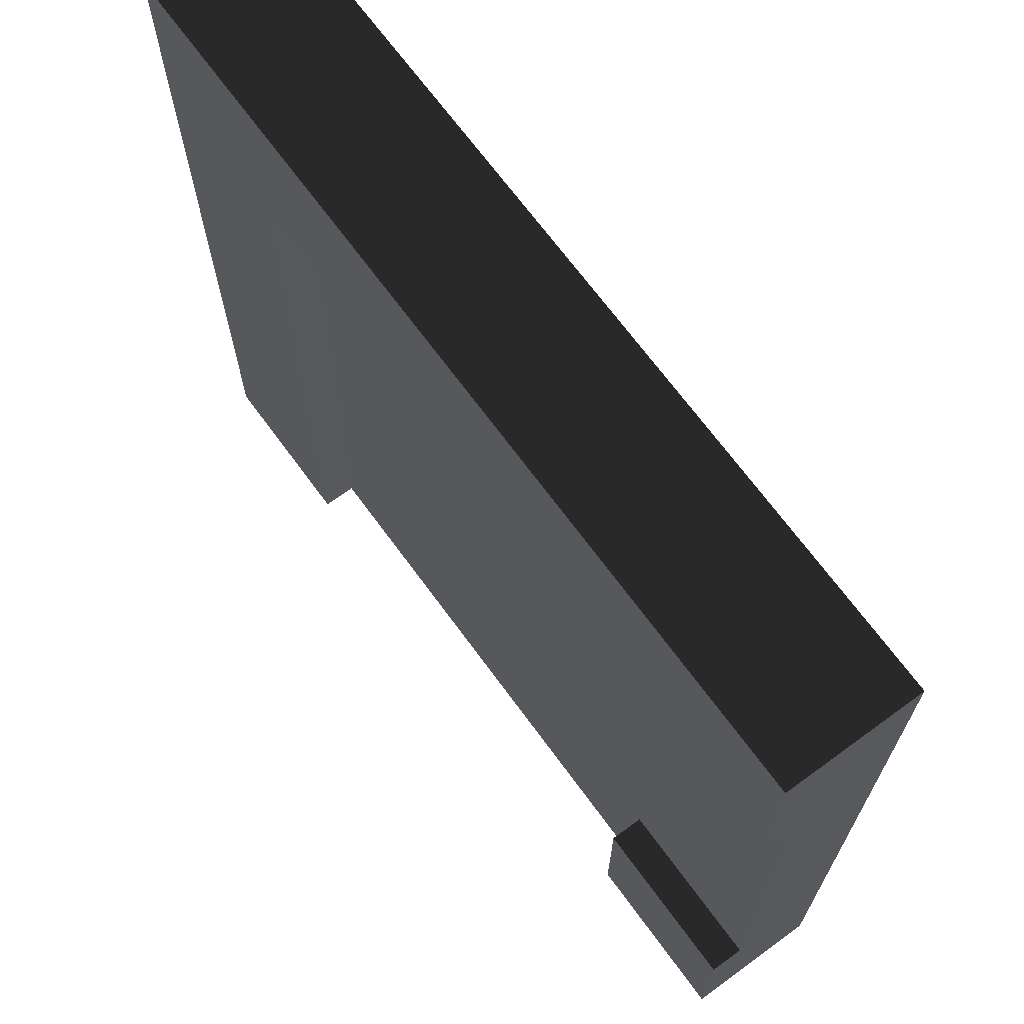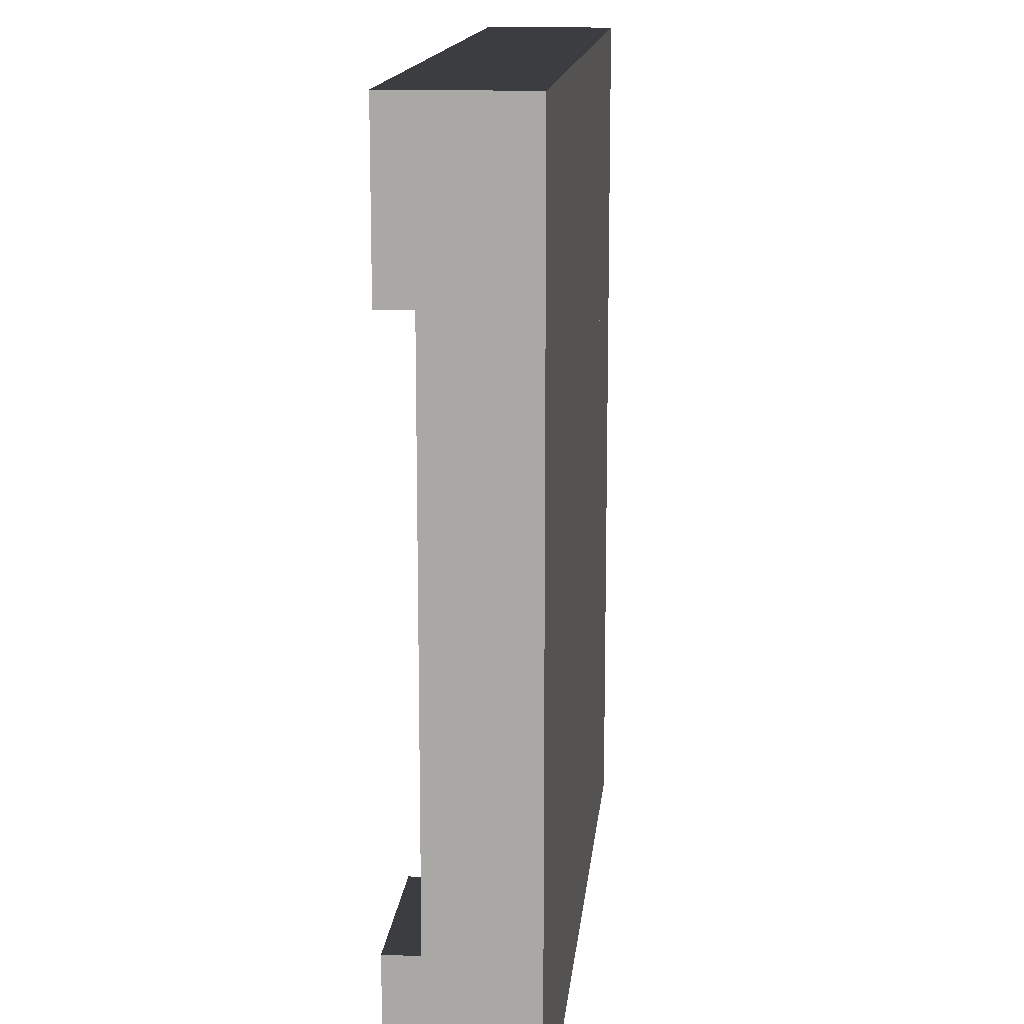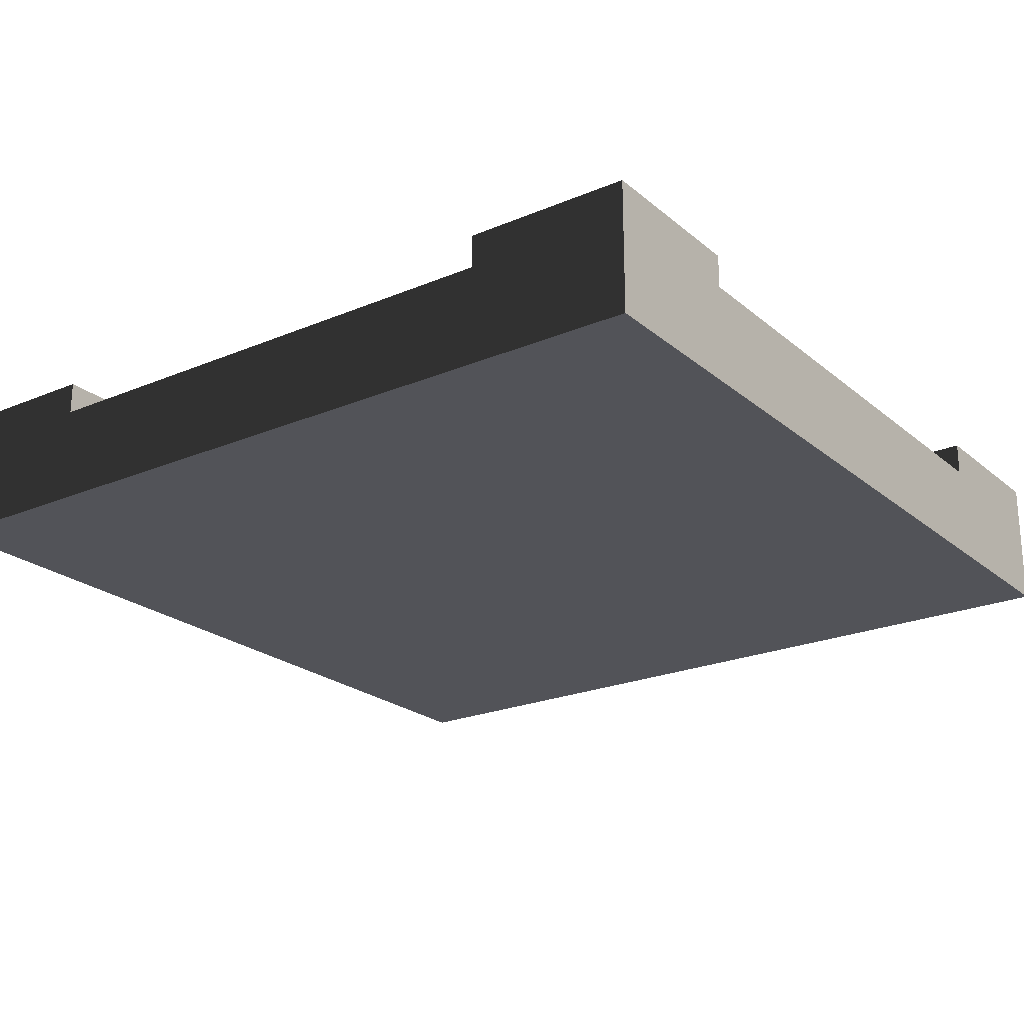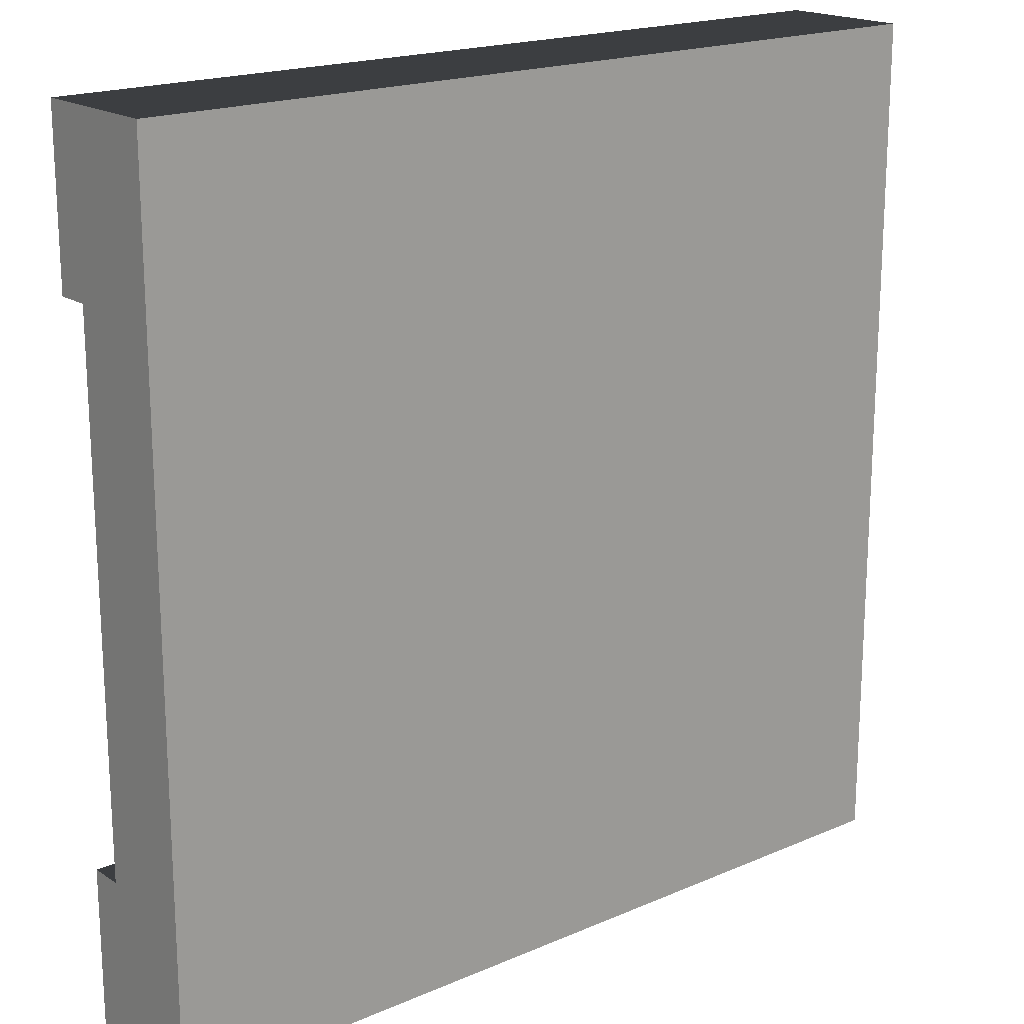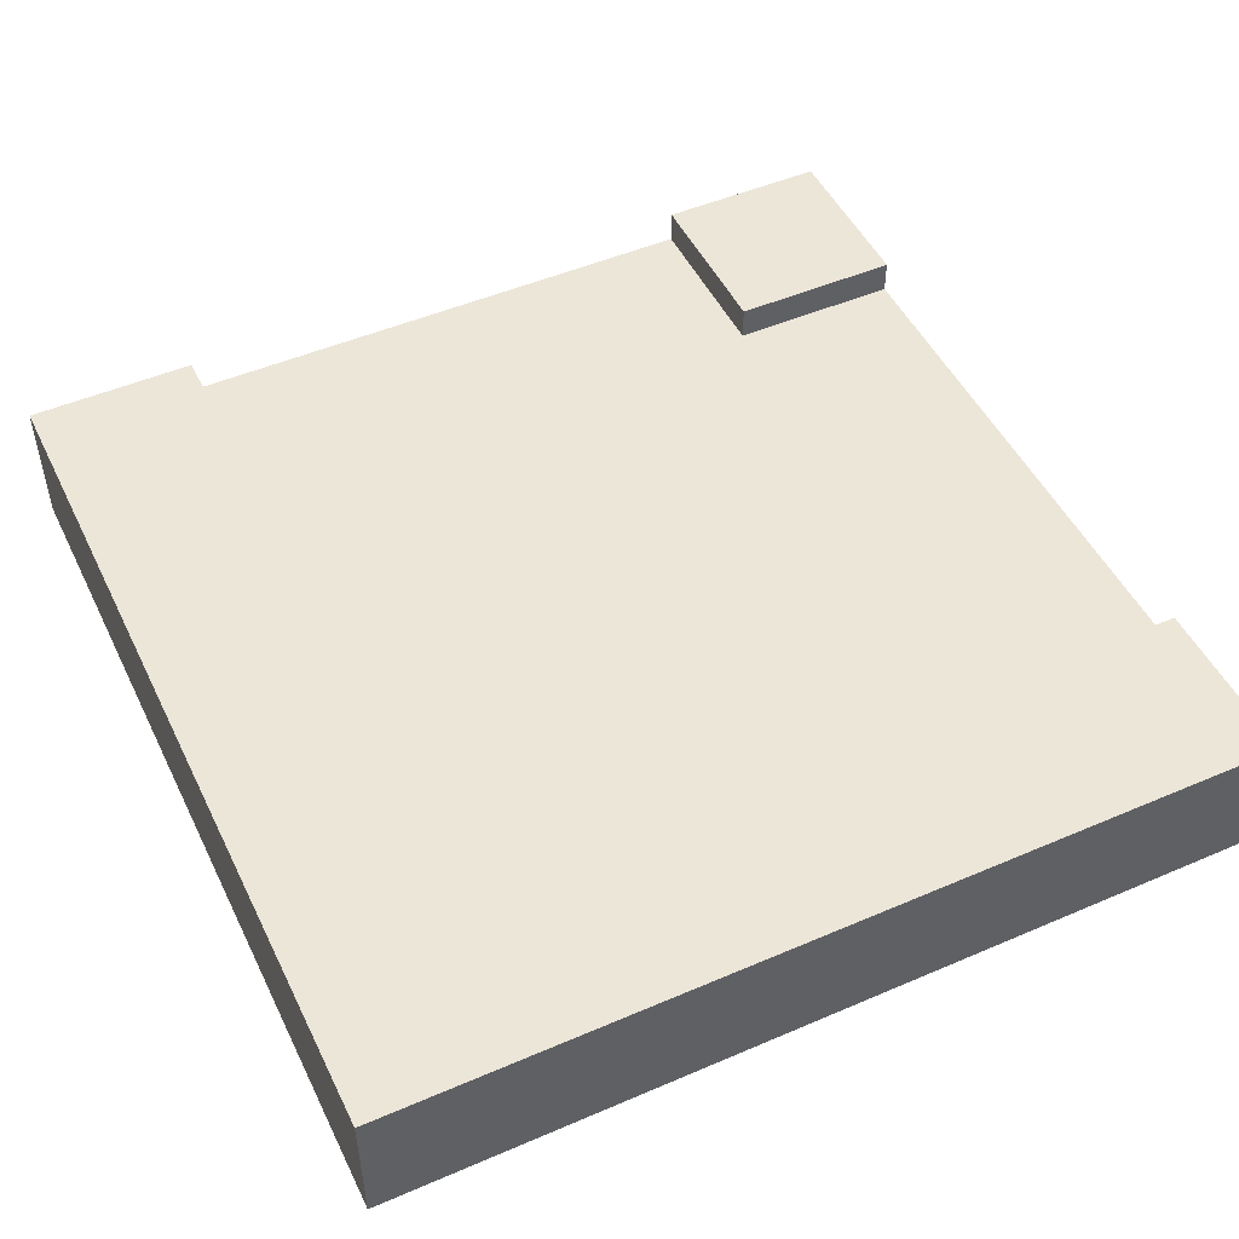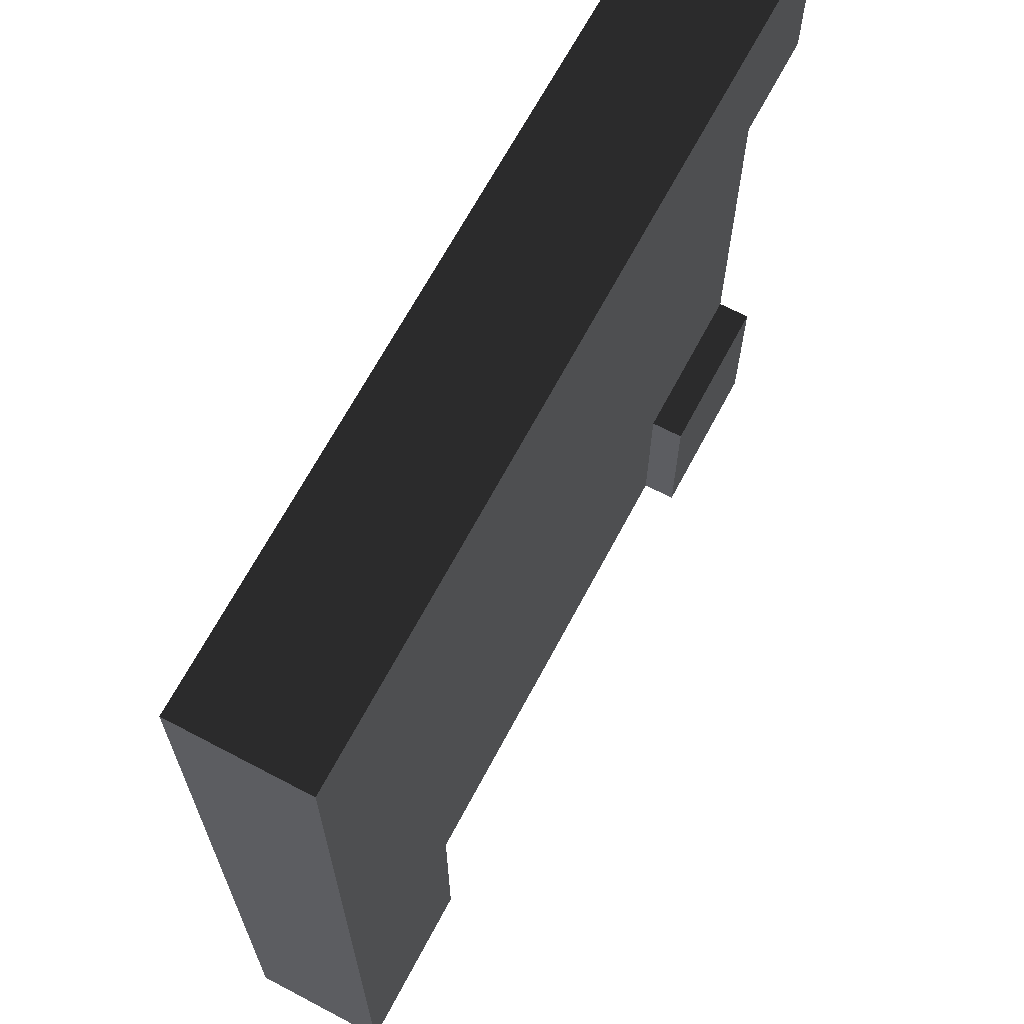
<metadata>
{"format":"obj","ext":"obj","renderer":"f3d","projection":"perspective","resolution":1024,"background":"white","views":[{"elev":69.0,"azim":-126.2,"up":"+Z"},{"elev":14.1,"azim":-84.6,"up":"+Z"},{"elev":-22.7,"azim":-144.2,"up":"+Y"},{"elev":18.7,"azim":-39.5,"up":"+Z"},{"elev":49.4,"azim":64.6,"up":"+Y"},{"elev":66.7,"azim":117.9,"up":"+Z"}]}
</metadata>
<code>
o tile_corner
v -2 0.25 -2
v 2 0.25 -2
v 2 -0.5 -2
v -2 -0.5 -2
v -2 0.25 -3.25
v 2 0.25 -3.25
v 2 -0.5 -3.25
v -2 -0.5 -3.25
v 3.25 0.25 -2
v 3.25 0.25 -3.25
v 3.25 -0.5 -3.25
v 3.25 -0.5 -2
v -3.25 0.25 -3.25
v -3.25 0.25 -2
v -3.25 -0.5 -2
v -3.25 -0.5 -3.25
v 3.25 0.5 -2
v 2 0.5 -2
v 2 0.5 -3.25
v 3.25 0.5 -3.25
v -3.25 0.5 -3.25
v -2 0.5 -3.25
v -2 0.5 -2
v -3.25 0.5 -2
v -2 0.25 2
v 2 0.25 2
v 2 -0.5 2
v -2 -0.5 2
v -2 0.25 3.25
v 2 0.25 3.25
v 2 -0.5 3.25
v -2 -0.5 3.25
v -2 0.5 3.25
v -2 0.5 2
v 2 0.5 2
v 2 0.5 3.25
v -3.25 0.25 2
v -2 0.25 2
v -2 -0.5 2
v -3.25 -0.5 2
v 3.25 -0.5 3.25
v 2 -0.5 3.25
v 2 0.25 3.25
v 3.25 0.25 3.25
v -3.25 -0.5 3.25
v -3.25 -0.5 2
v -3.25 0.25 2
v -3.25 0.25 3.25
v -3.25 0.5 3.25
v -3.25 0.25 3.25
v -3.25 0.25 2
v -3.25 0.5 2
v 3.25 0.5 3.25
v 3.25 0.25 3.25
v 2 0.25 3.25
v 2 0.5 3.25
f 7 8 5 6
f 1 2 6 5
f 8 7 3 4
f 11 7 6 10
f 12 3 7 11
f 12 11 10 9
f 16 8 4 15
f 13 5 8 16
f 16 15 14 13
f 19 6 2 18
f 20 10 6 19
f 17 9 10 20
f 20 19 18 17
f 22 5 13 21
f 23 1 5 22
f 24 14 1 23
f 21 13 14 24
f 24 23 22 21
f 26 2 1 25
f 28 4 3 27
f 32 28 27 31
f 32 31 30 29
f 35 26 25 34
f 33 29 30 36
f 36 35 34 33
f 38 1 14 37
f 40 15 4 39
f 37 14 15 40
f 42 3 12 41
f 41 12 9 44
f 44 43 42 41
f 46 28 32 45
f 47 25 28 46
f 45 32 29 48
f 48 47 46 45
f 50 29 33 49
f 52 34 25 51
f 49 33 34 52
f 52 51 50 49
f 54 9 17 53
f 56 18 2 55
f 53 17 18 56
f 56 55 54 53

</code>
